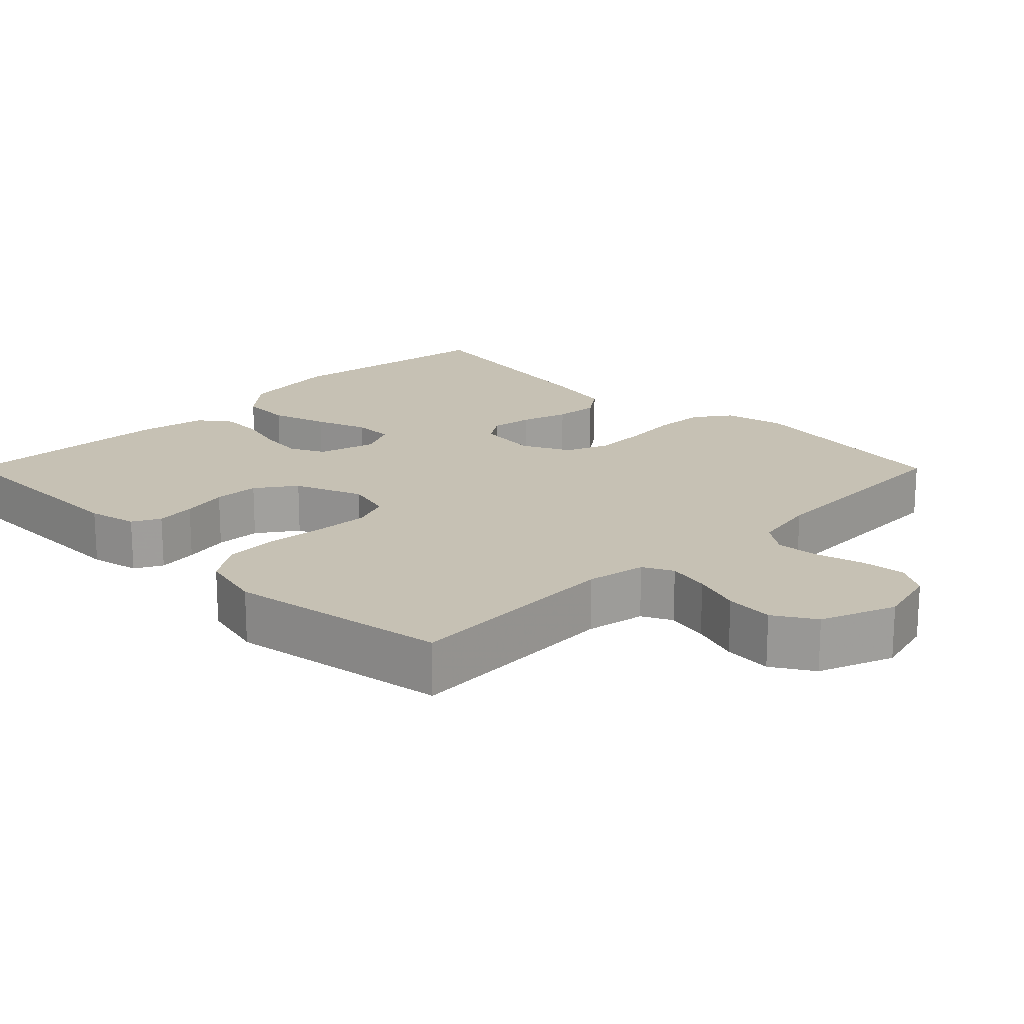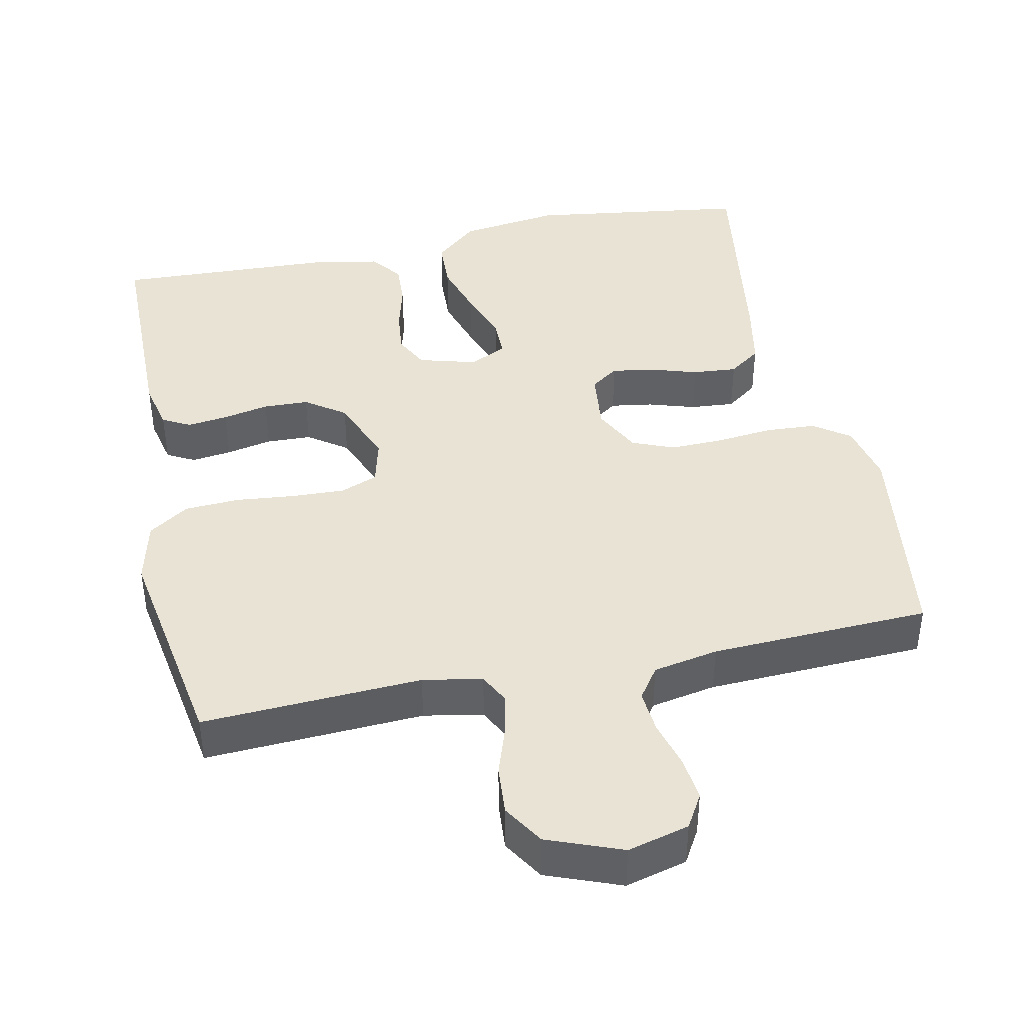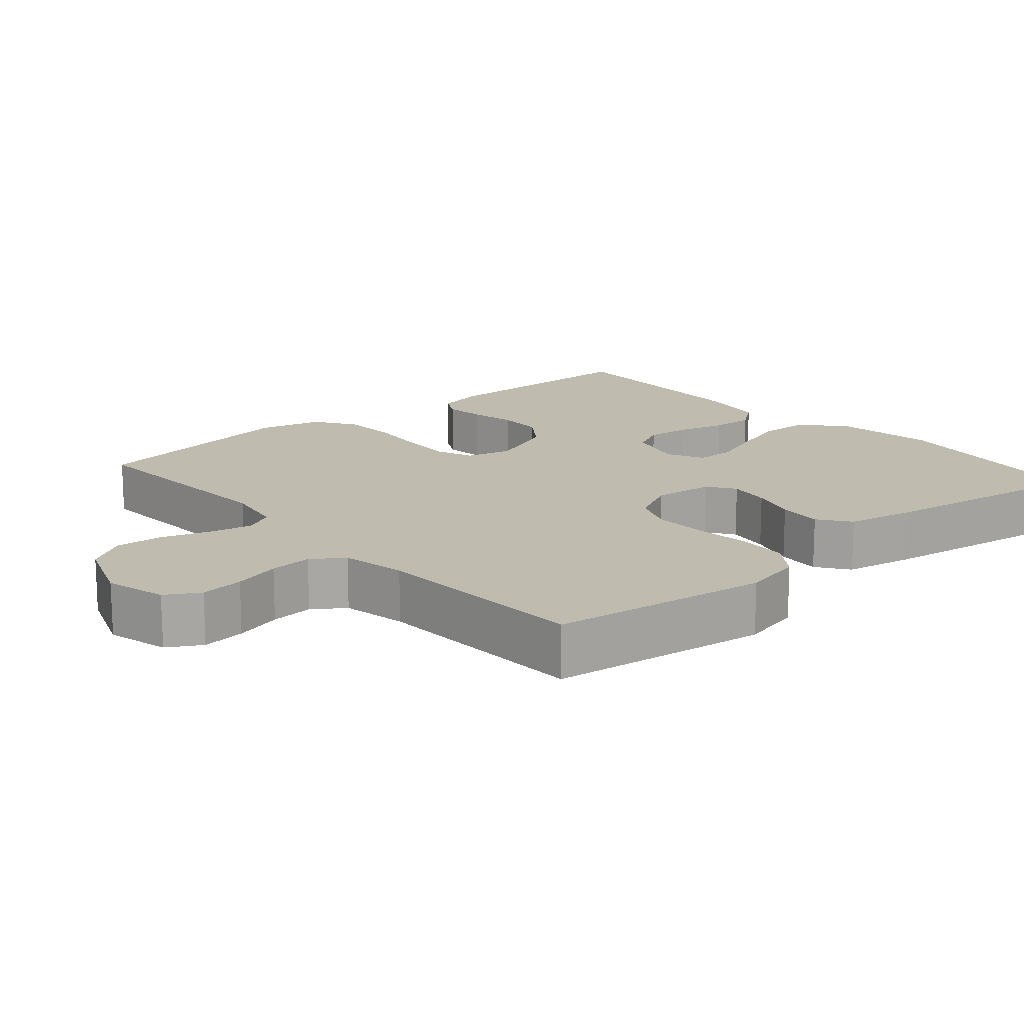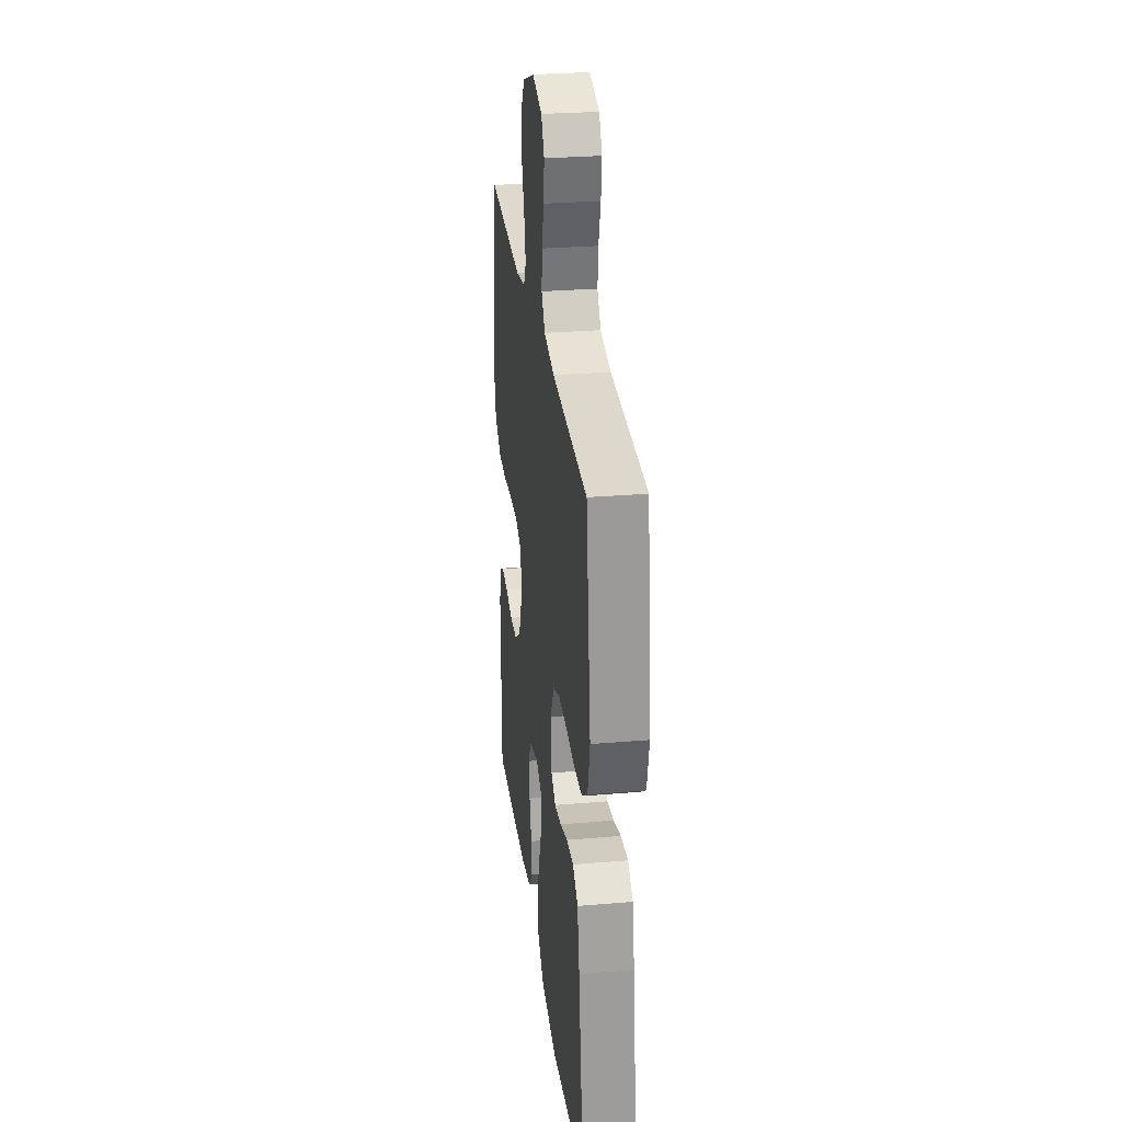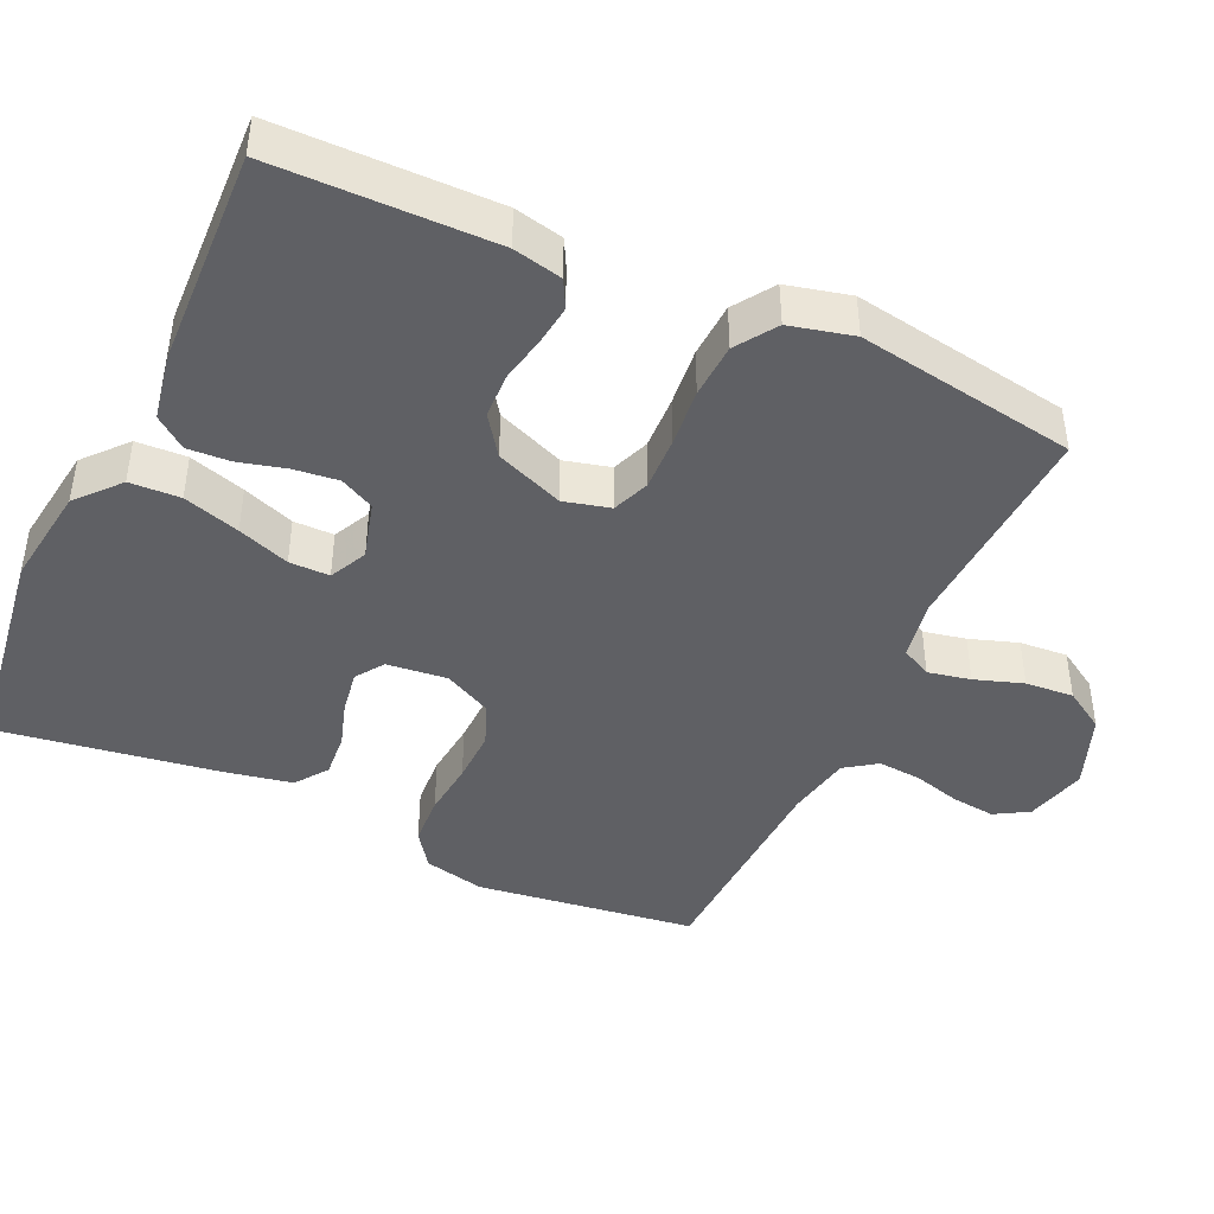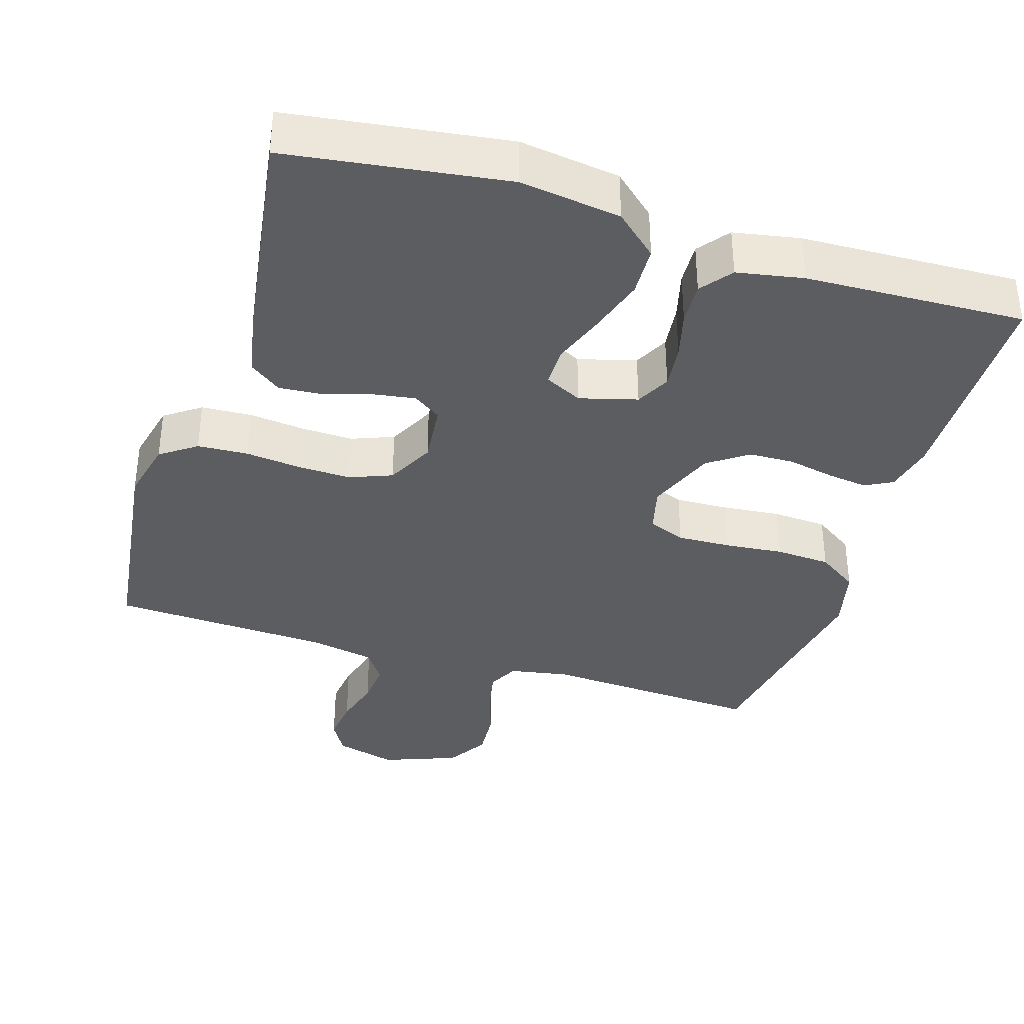
<metadata>
{"format":"obj","ext":"obj","renderer":"f3d","projection":"perspective","resolution":1024,"background":"white","views":[{"elev":18.6,"azim":-44.9,"up":"+Y"},{"elev":42.0,"azim":-11.8,"up":"+Y"},{"elev":16.0,"azim":49.1,"up":"+Y"},{"elev":28.8,"azim":82.8,"up":"+Z"},{"elev":-43.6,"azim":-114.7,"up":"+Y"},{"elev":-36.9,"azim":162.6,"up":"+Y"}]}
</metadata>
<code>
v -0.5 0.07 -0.5
v -0.503 0.07 -0.2
v -0.488 0.07 -0.133
v -0.45 0.07 -0.113
v -0.395 0.07 -0.12
v -0.332 0.07 -0.133
v -0.27 0.07 -0.131
v -0.216 0.07 -0.093
v -0.179 0.07 0
v -0.195 0.07 0.063
v -0.246 0.07 0.083
v -0.319 0.07 0.08
v -0.399 0.07 0.072
v -0.474 0.07 0.076
v -0.529 0.07 0.113
v -0.55 0.07 0.2
v -0.5 0.07 0.5
v -0.2 0.07 0.484
v -0.119 0.07 0.499
v -0.098 0.07 0.54
v -0.11 0.07 0.598
v -0.132 0.07 0.664
v -0.137 0.07 0.73
v -0.102 0.07 0.786
v 0 0.07 0.825
v 0.084 0.07 0.803
v 0.111 0.07 0.757
v 0.104 0.07 0.697
v 0.086 0.07 0.632
v 0.081 0.07 0.573
v 0.111 0.07 0.53
v 0.2 0.07 0.513
v 0.5 0.07 0.5
v 0.54 0.07 0.2
v 0.521 0.07 0.117
v 0.472 0.07 0.082
v 0.403 0.07 0.078
v 0.327 0.07 0.086
v 0.254 0.07 0.088
v 0.196 0.07 0.065
v 0.163 0.07 0
v 0.172 0.07 -0.083
v 0.21 0.07 -0.109
v 0.268 0.07 -0.1
v 0.332 0.07 -0.08
v 0.393 0.07 -0.075
v 0.437 0.07 -0.107
v 0.455 0.07 -0.2
v 0.5 0.07 -0.5
v 0.2 0.07 -0.542
v 0.062 0.07 -0.523
v 0.004 0.07 -0.472
v 0.001 0.07 -0.403
v 0.025 0.07 -0.326
v 0.051 0.07 -0.255
v 0.051 0.07 -0.2
v 0 0.07 -0.175
v -0.079 0.07 -0.197
v -0.103 0.07 -0.244
v -0.096 0.07 -0.305
v -0.079 0.07 -0.37
v -0.076 0.07 -0.428
v -0.109 0.07 -0.471
v -0.2 0.07 -0.488
v -0.5 0 -0.5
v -0.503 0 -0.2
v -0.488 0 -0.133
v -0.45 0 -0.113
v -0.395 0 -0.12
v -0.332 0 -0.133
v -0.27 0 -0.131
v -0.216 0 -0.093
v -0.179 0 0
v -0.195 0 0.063
v -0.246 0 0.083
v -0.319 0 0.08
v -0.399 0 0.072
v -0.474 0 0.076
v -0.529 0 0.113
v -0.55 0 0.2
v -0.5 0 0.5
v -0.2 0 0.484
v -0.119 0 0.499
v -0.098 0 0.54
v -0.11 0 0.598
v -0.132 0 0.664
v -0.137 0 0.73
v -0.102 0 0.786
v 0 0 0.825
v 0.084 0 0.803
v 0.111 0 0.757
v 0.104 0 0.697
v 0.086 0 0.632
v 0.081 0 0.573
v 0.111 0 0.53
v 0.2 0 0.513
v 0.5 0 0.5
v 0.54 0 0.2
v 0.521 0 0.117
v 0.472 0 0.082
v 0.403 0 0.078
v 0.327 0 0.086
v 0.254 0 0.088
v 0.196 0 0.065
v 0.163 0 0
v 0.172 0 -0.083
v 0.21 0 -0.109
v 0.268 0 -0.1
v 0.332 0 -0.08
v 0.393 0 -0.075
v 0.437 0 -0.107
v 0.455 0 -0.2
v 0.5 0 -0.5
v 0.2 0 -0.542
v 0.062 0 -0.523
v 0.004 0 -0.472
v 0.001 0 -0.403
v 0.025 0 -0.326
v 0.051 0 -0.255
v 0.051 0 -0.2
v 0 0 -0.175
v -0.079 0 -0.197
v -0.103 0 -0.244
v -0.096 0 -0.305
v -0.079 0 -0.37
v -0.076 0 -0.428
v -0.109 0 -0.471
v -0.2 0 -0.488
f 60 61 62 63
f 59 60 63 64
f 52 53 54 55
f 50 51 52 55
f 50 55 56
f 49 50 56
f 48 49 56
f 47 48 56 57
f 44 45 46 47
f 43 44 47 57
f 35 36 37 38
f 35 38 39
f 32 33 34 35
f 31 32 35 39
f 30 31 39 40
f 26 27 28 29
f 26 29 30
f 25 26 30
f 21 22 23 24
f 20 21 24 25
f 15 16 17 18
f 15 18 19
f 12 13 14 15
f 11 12 15 19
f 10 11 19 20
f 3 4 5 6
f 1 2 3 6
f 59 64 1 6
f 58 59 6 7
f 42 43 57 58
f 41 42 58 7
f 40 41 7 8
f 30 40 8 9
f 20 25 30
f 9 10 20 30
f 127 126 125 124
f 128 127 124 123
f 119 118 117 116
f 119 116 115 114
f 120 119 114
f 120 114 113
f 120 113 112
f 121 120 112 111
f 111 110 109 108
f 121 111 108 107
f 102 101 100 99
f 103 102 99
f 99 98 97 96
f 103 99 96 95
f 104 103 95 94
f 93 92 91 90
f 94 93 90
f 94 90 89
f 88 87 86 85
f 89 88 85 84
f 82 81 80 79
f 83 82 79
f 79 78 77 76
f 83 79 76 75
f 84 83 75 74
f 70 69 68 67
f 70 67 66 65
f 70 65 128 123
f 71 70 123 122
f 122 121 107 106
f 71 122 106 105
f 72 71 105 104
f 73 72 104 94
f 94 89 84
f 94 84 74 73
f 1 65 66 2
f 2 66 67 3
f 3 67 68 4
f 4 68 69 5
f 5 69 70 6
f 6 70 71 7
f 7 71 72 8
f 8 72 73 9
f 9 73 74 10
f 10 74 75 11
f 11 75 76 12
f 12 76 77 13
f 13 77 78 14
f 14 78 79 15
f 15 79 80 16
f 16 80 81 17
f 17 81 82 18
f 18 82 83 19
f 19 83 84 20
f 20 84 85 21
f 21 85 86 22
f 22 86 87 23
f 23 87 88 24
f 24 88 89 25
f 25 89 90 26
f 26 90 91 27
f 27 91 92 28
f 28 92 93 29
f 29 93 94 30
f 30 94 95 31
f 31 95 96 32
f 32 96 97 33
f 33 97 98 34
f 34 98 99 35
f 35 99 100 36
f 36 100 101 37
f 37 101 102 38
f 38 102 103 39
f 39 103 104 40
f 40 104 105 41
f 41 105 106 42
f 42 106 107 43
f 43 107 108 44
f 44 108 109 45
f 45 109 110 46
f 46 110 111 47
f 47 111 112 48
f 48 112 113 49
f 49 113 114 50
f 50 114 115 51
f 51 115 116 52
f 52 116 117 53
f 53 117 118 54
f 54 118 119 55
f 55 119 120 56
f 56 120 121 57
f 57 121 122 58
f 58 122 123 59
f 59 123 124 60
f 60 124 125 61
f 61 125 126 62
f 62 126 127 63
f 63 127 128 64
f 64 128 65 1

</code>
